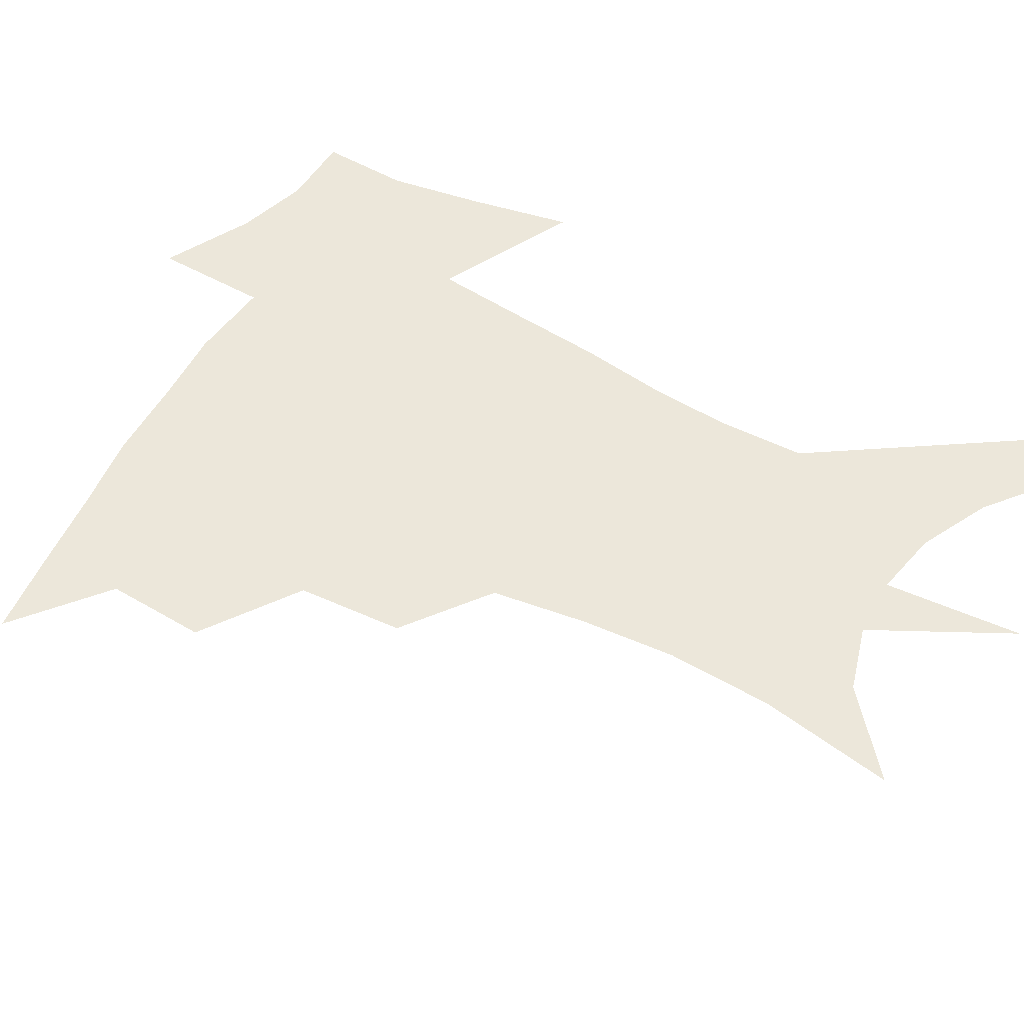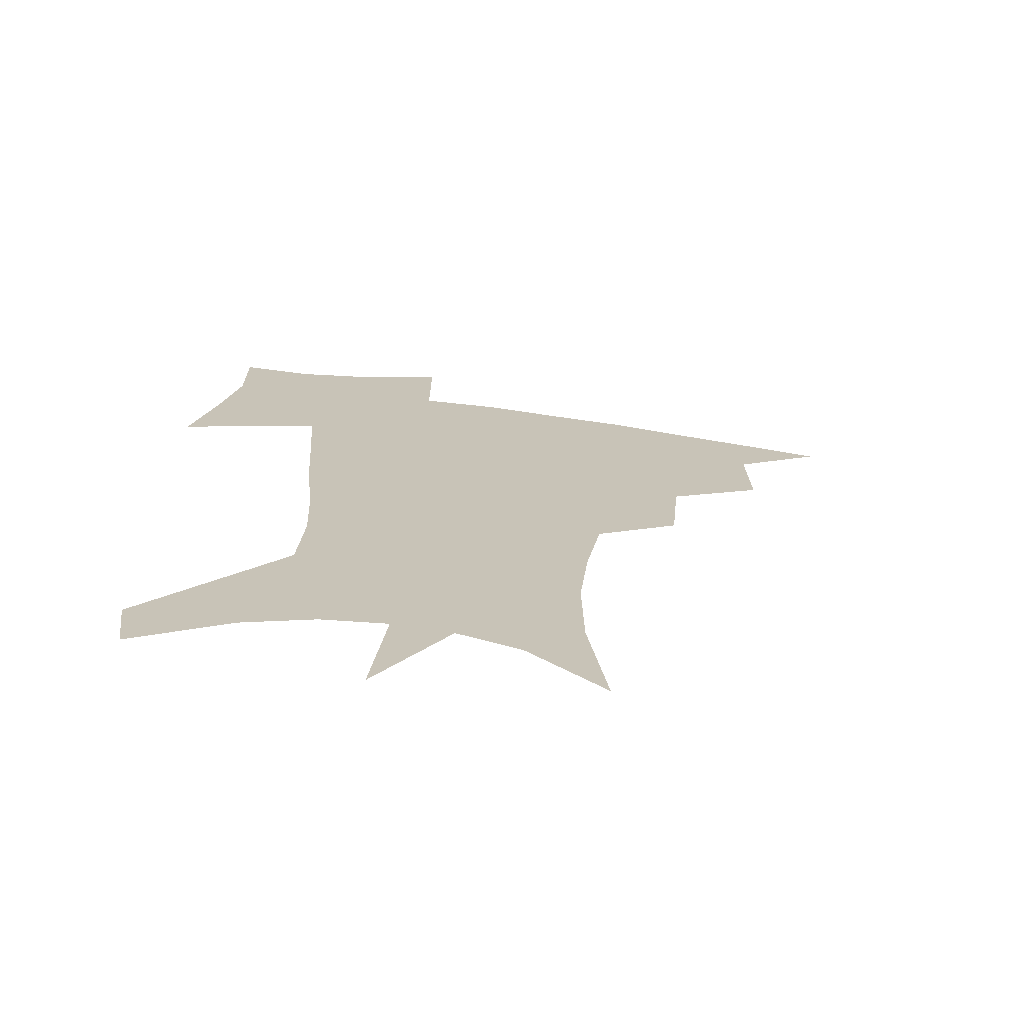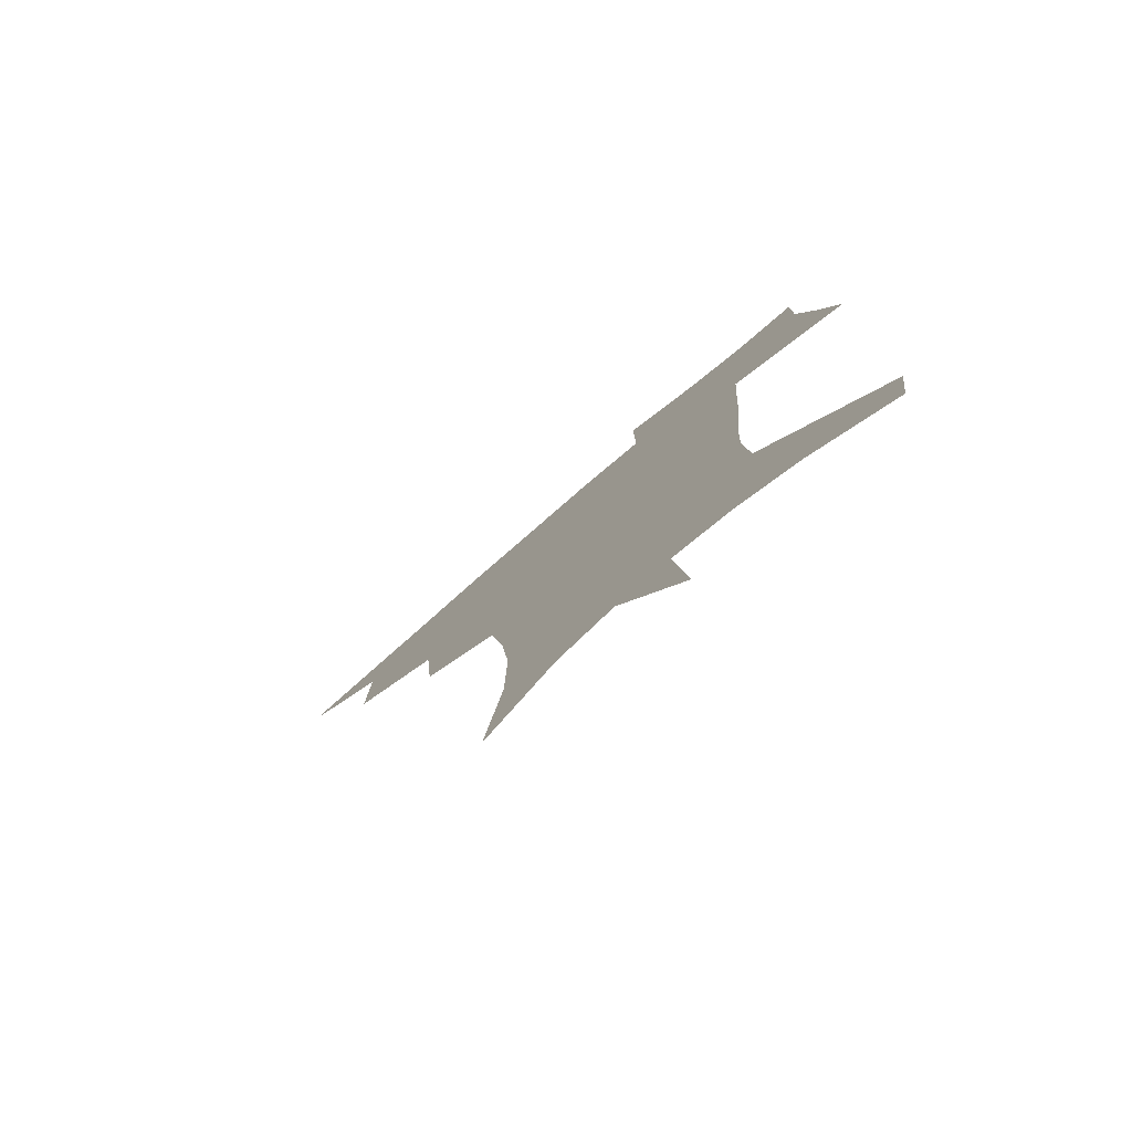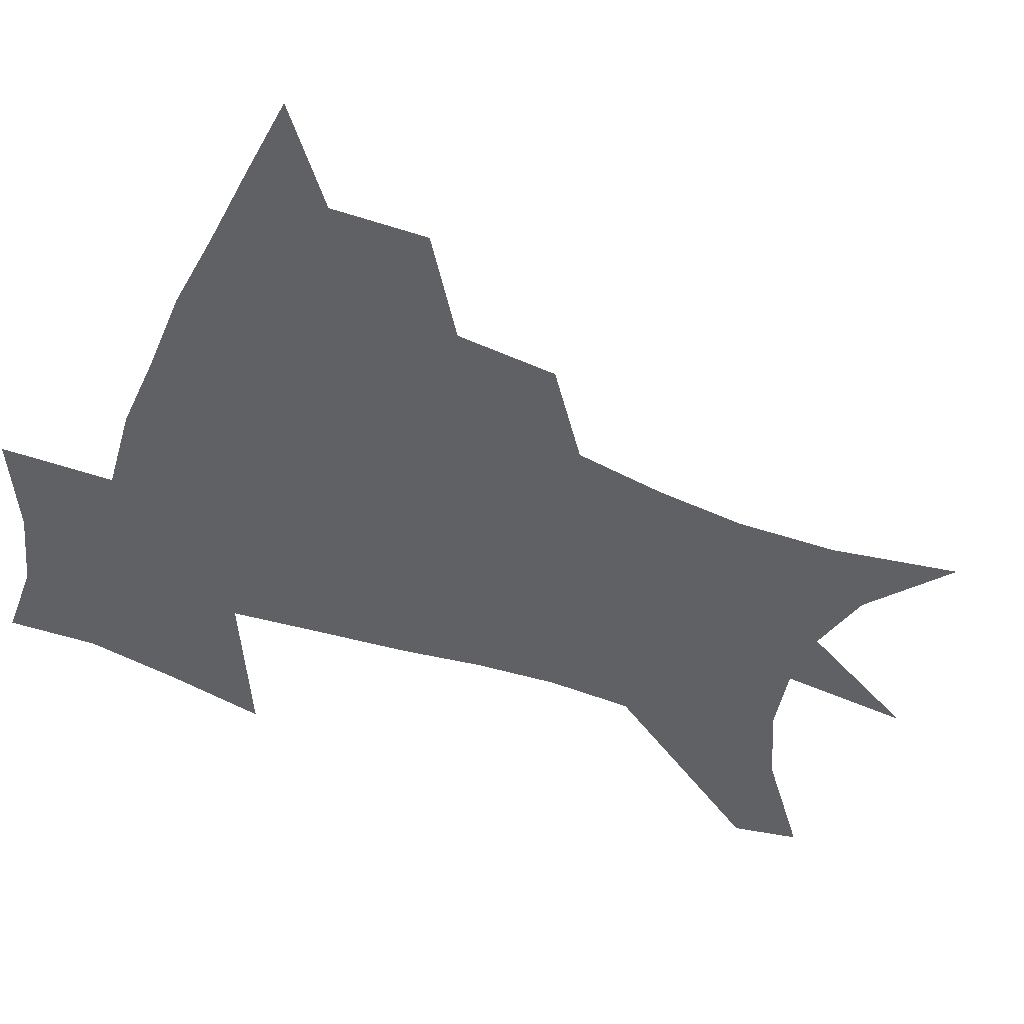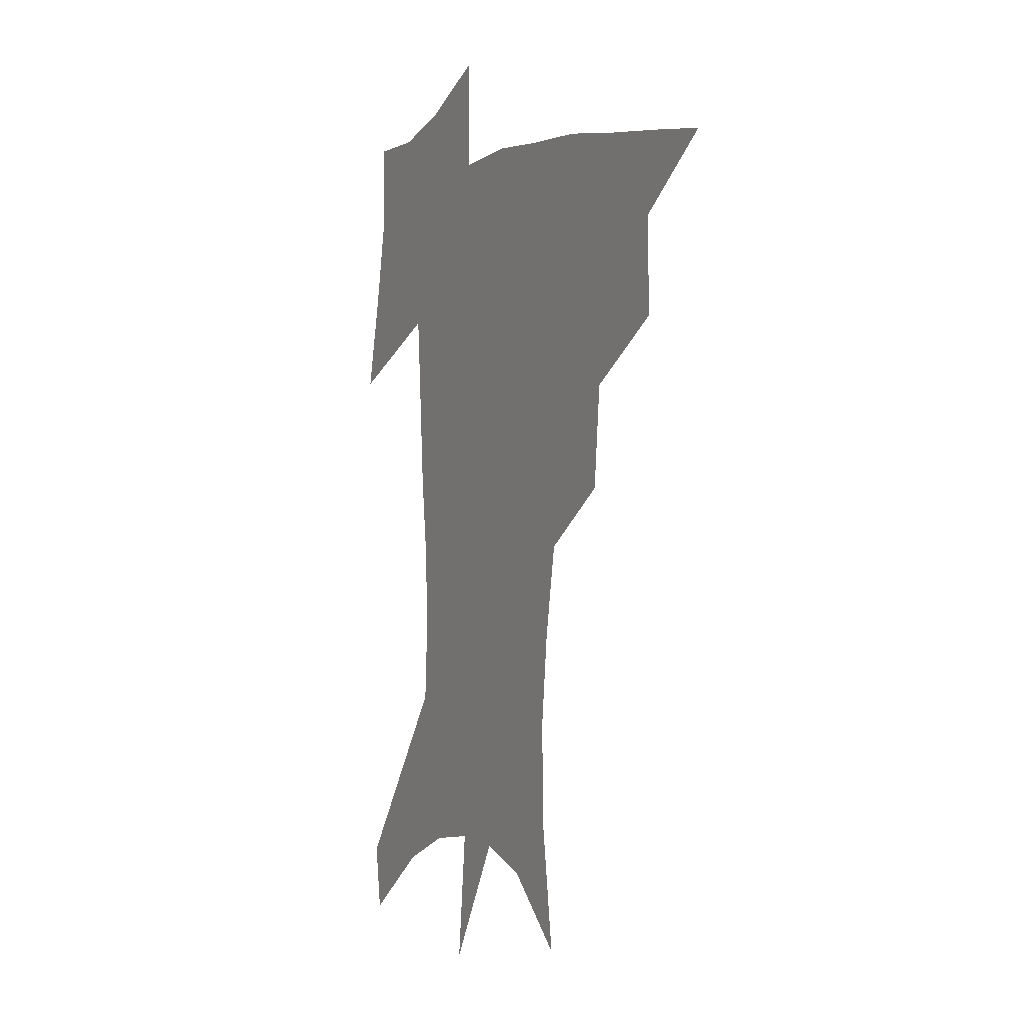
<metadata>
{"format":"obj","ext":"obj","renderer":"f3d","projection":"perspective","resolution":1024,"background":"white","views":[{"elev":53.6,"azim":-59.1,"up":"+Z"},{"elev":-71.2,"azim":172.4,"up":"+Y"},{"elev":-79.4,"azim":40.7,"up":"+Y"},{"elev":-49.2,"azim":-111.0,"up":"+Z"},{"elev":-0.0,"azim":-117.8,"up":"+Y"}]}
</metadata>
<code>
v 457.2 441.8 0
v 489.2 381.2 0
v 490 416.2 0
v 486.2 445.5 0
v 527.1 321.4 0
v 523.7 358.7 0
v 521.5 391.4 0
v 519.5 420.7 0
v 515.8 448.8 0
v 559.6 147.3 0
v 566.4 195.3 0
v 566.9 232.8 0
v 563.4 266.2 0
v 557.7 299.7 0
v 553.7 336.5 0
v 551.3 368.1 0
v 549.6 396.9 0
v 547.3 424 0
v 543.8 452.7 0
v 587.5 172.7 0
v 588.8 211.5 0
v 587.1 246.5 0
v 584 280 0
v 580.2 311 0
v 578 343.1 0
v 576.5 372 0
v 576.2 400.5 0
v 574.3 426.4 0
v 572.7 453.6 0
v 610.7 180.3 0
v 608.9 216.4 0
v 606.7 247.3 0
v 604 285.3 0
v 602.1 313.9 0
v 601.2 346.3 0
v 601 374.4 0
v 601.3 401.9 0
v 601.6 427.2 0
v 599.9 455.3 0
v 637.6 132.2 0
v 632.5 181.4 0
v 628.8 219.5 0
v 626.1 252.4 0
v 624.4 285.5 0
v 623.6 317.3 0
v 624.2 345.5 0
v 624.7 376 0
v 625.9 401.4 0
v 627.2 427.1 0
v 629 452.8 0
v 628.9 493.1 0
v 656.2 177.5 0
v 649.9 215.7 0
v 645.9 249.3 0
v 645.5 279.1 0
v 646.2 308.9 0
v 647.8 338.3 0
v 648.5 370.8 0
v 650.2 399.3 0
v 651.8 425.2 0
v 654.9 450 0
v 660.2 477.7 0
v 681.8 166 0
v 675 202.6 0
v 669.5 235.1 0
v 667.7 266.9 0
v 669 296.7 0
v 672.1 326.2 0
v 674.2 359.7 0
v 676.4 392.5 0
v 675.8 421.6 0
v 678.6 446.3 0
v 685.9 470.3 0
v 715.7 140.3 0
v 719 164.8 0
v 725.8 369.2 0
v 717.6 405.3 0
v 711.1 438.6 0
v 711.4 470 0
f 3 4 1
f 6 7 2
f 2 7 3
f 7 8 3
f 3 8 4
f 8 9 4
f 14 15 5
f 5 15 6
f 15 16 6
f 6 16 7
f 16 17 7
f 7 17 8
f 17 18 8
f 8 18 9
f 18 19 9
f 10 20 11
f 20 21 11
f 11 21 12
f 21 22 12
f 12 22 13
f 22 23 13
f 13 23 14
f 23 24 14
f 14 24 15
f 24 25 15
f 15 25 16
f 25 26 16
f 16 26 17
f 26 27 17
f 17 27 18
f 27 28 18
f 18 28 19
f 28 29 19
f 20 30 21
f 30 31 21
f 21 31 22
f 31 32 22
f 22 32 23
f 32 33 23
f 23 33 24
f 33 34 24
f 24 34 25
f 34 35 25
f 25 35 26
f 35 36 26
f 26 36 27
f 36 37 27
f 27 37 28
f 37 38 28
f 28 38 29
f 38 39 29
f 40 41 30
f 30 41 31
f 41 42 31
f 31 42 32
f 42 43 32
f 32 43 33
f 43 44 33
f 33 44 34
f 44 45 34
f 34 45 35
f 45 46 35
f 35 46 36
f 46 47 36
f 36 47 37
f 47 48 37
f 37 48 38
f 48 49 38
f 38 49 39
f 49 50 39
f 41 52 42
f 52 53 42
f 42 53 43
f 53 54 43
f 43 54 44
f 54 55 44
f 44 55 45
f 55 56 45
f 45 56 46
f 56 57 46
f 46 57 47
f 57 58 47
f 47 58 48
f 58 59 48
f 48 59 49
f 59 60 49
f 49 60 50
f 60 61 50
f 50 61 51
f 61 62 51
f 52 63 53
f 63 64 53
f 53 64 54
f 64 65 54
f 54 65 55
f 65 66 55
f 55 66 56
f 66 67 56
f 56 67 57
f 67 68 57
f 57 68 58
f 68 69 58
f 58 69 59
f 69 70 59
f 59 70 60
f 70 71 60
f 60 71 61
f 71 72 61
f 61 72 62
f 72 73 62
f 63 74 64
f 74 75 64
f 64 75 65
f 70 76 71
f 76 77 71
f 71 77 72
f 77 78 72
f 72 78 73
f 78 79 73

</code>
